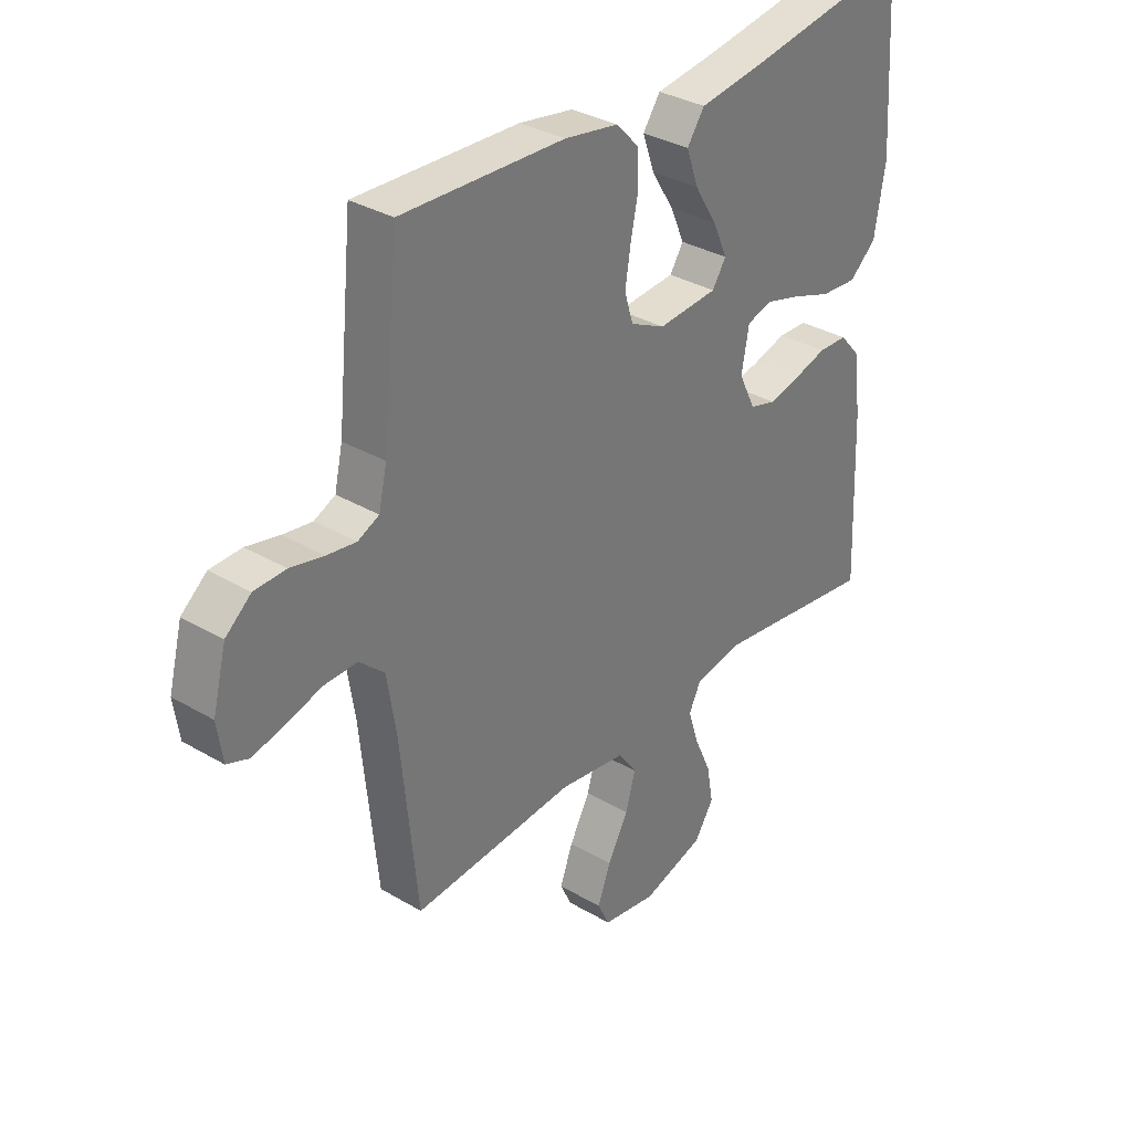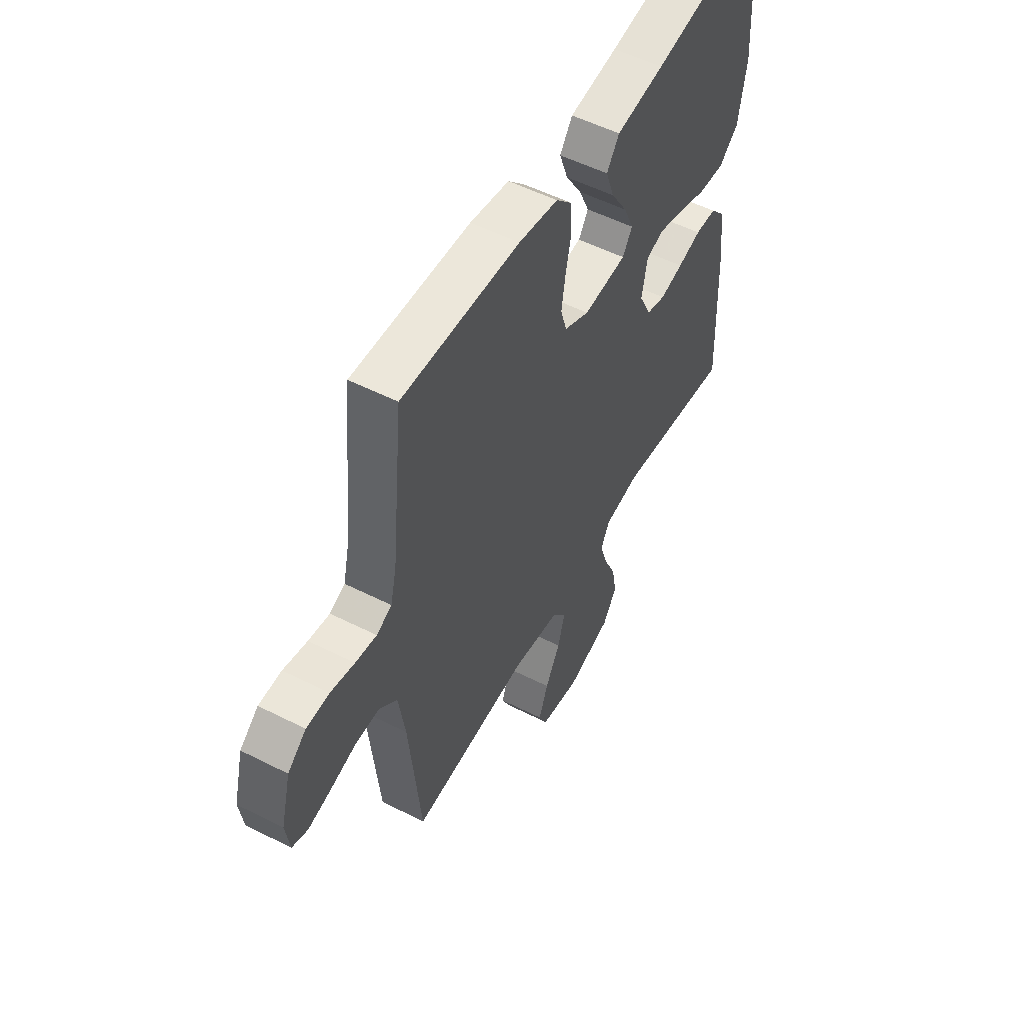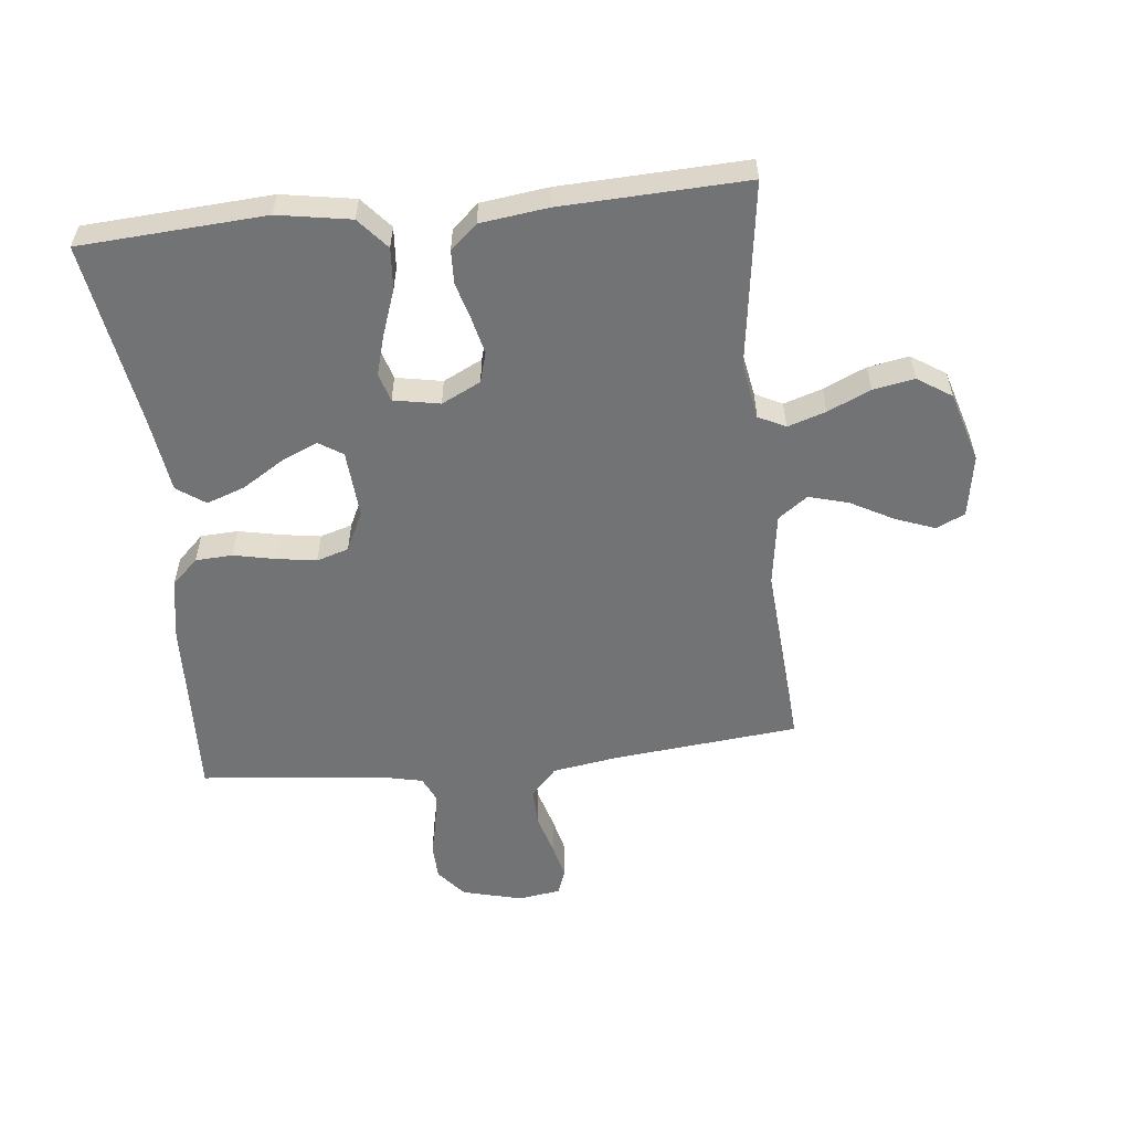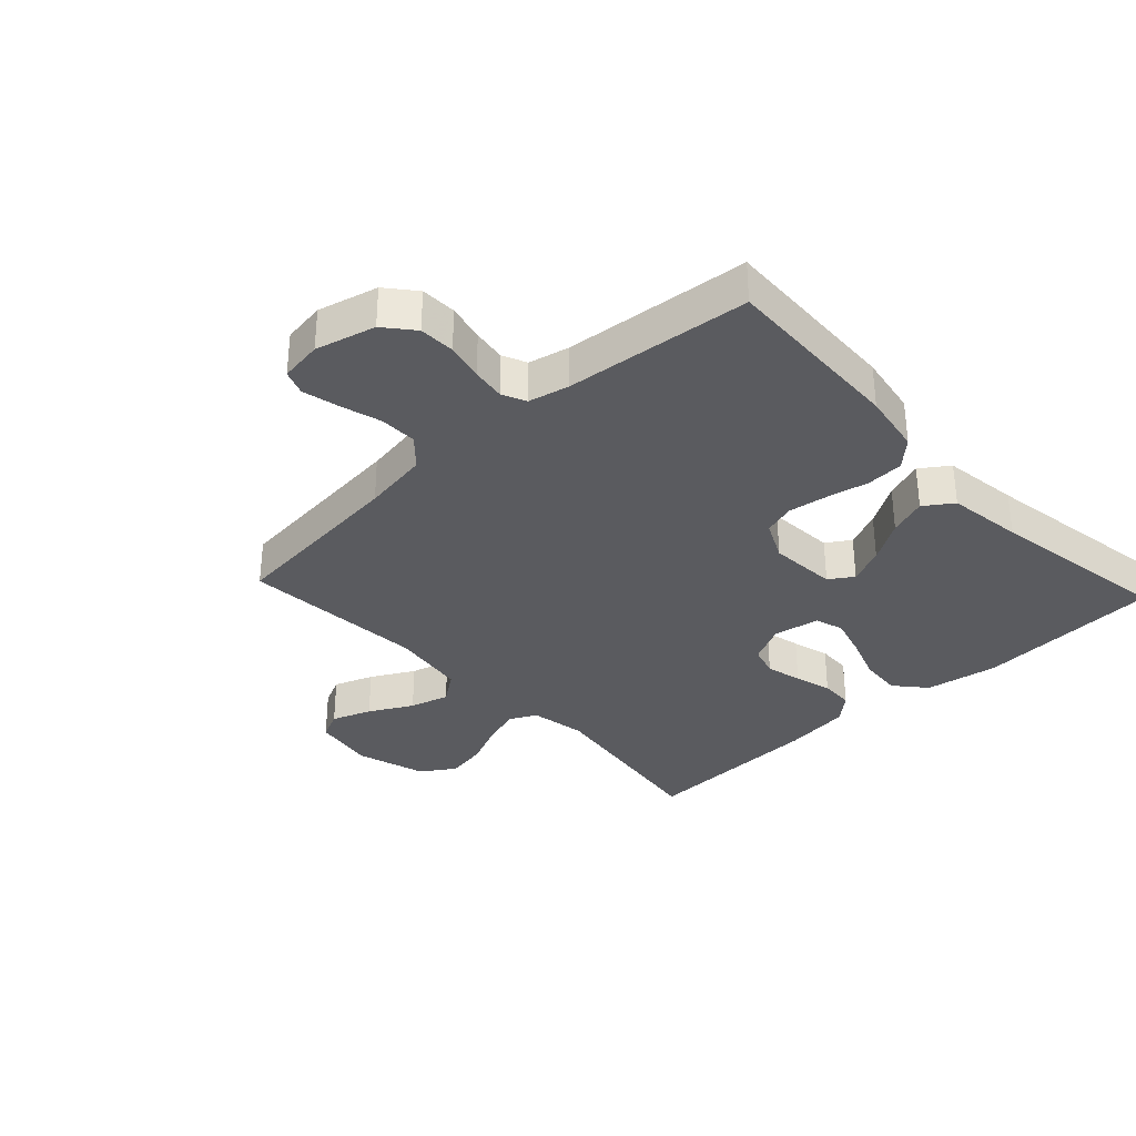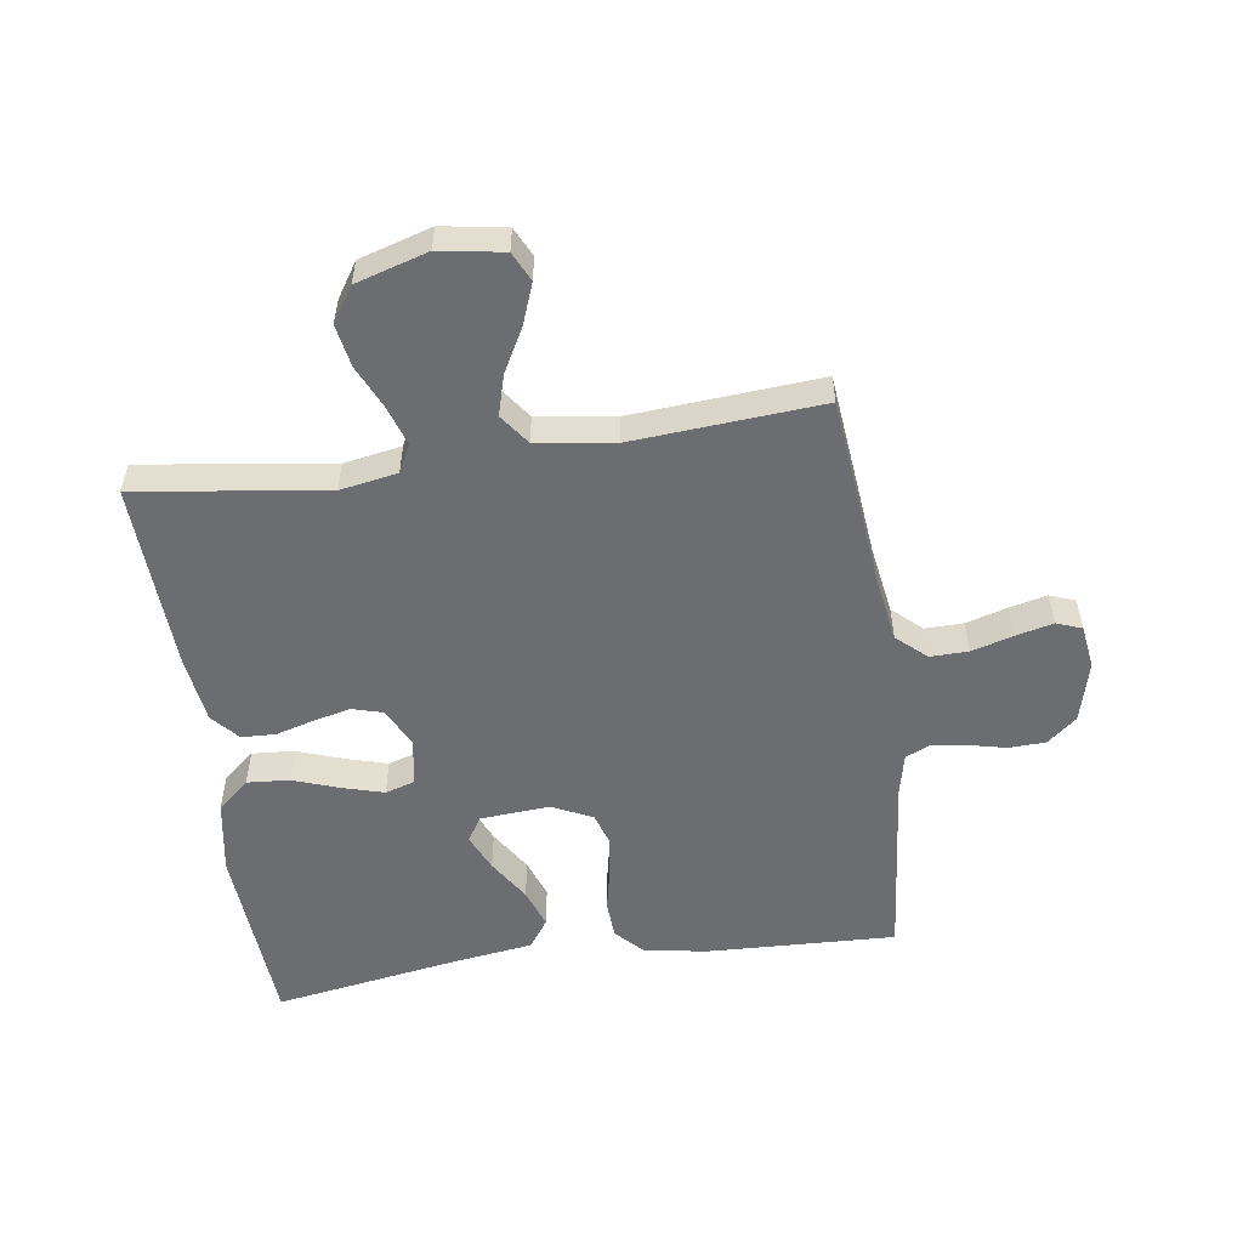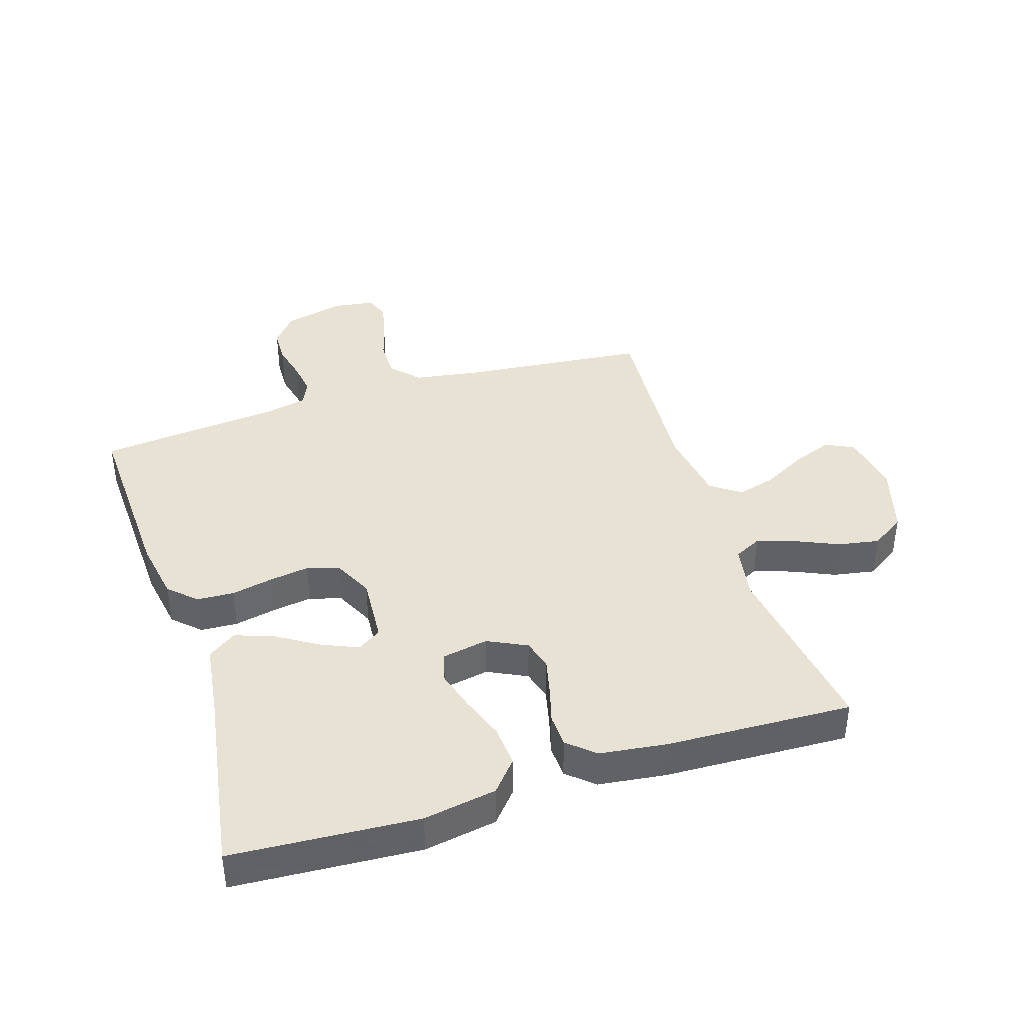
<metadata>
{"format":"obj","ext":"obj","renderer":"f3d","projection":"perspective","resolution":1024,"background":"white","views":[{"elev":33.4,"azim":-51.1,"up":"+Z"},{"elev":53.6,"azim":-61.6,"up":"+Z"},{"elev":-55.9,"azim":96.1,"up":"+Y"},{"elev":-33.5,"azim":-47.0,"up":"+Y"},{"elev":-54.0,"azim":-171.7,"up":"+Y"},{"elev":40.0,"azim":72.3,"up":"+Y"}]}
</metadata>
<code>
v -0.5 0.07 0.5
v -0.2 0.07 0.488
v -0.1 0.07 0.471
v -0.059 0.07 0.428
v -0.056 0.07 0.368
v -0.07 0.07 0.301
v -0.08 0.07 0.236
v -0.064 0.07 0.184
v 0 0.07 0.153
v 0.11 0.07 0.161
v 0.135 0.07 0.2
v 0.109 0.07 0.259
v 0.067 0.07 0.326
v 0.045 0.07 0.388
v 0.077 0.07 0.434
v 0.2 0.07 0.451
v 0.5 0.07 0.5
v 0.519 0.07 0.2
v 0.499 0.07 0.082
v 0.449 0.07 0.039
v 0.382 0.07 0.044
v 0.309 0.07 0.07
v 0.243 0.07 0.089
v 0.197 0.07 0.075
v 0.183 0.07 0
v 0.214 0.07 -0.063
v 0.263 0.07 -0.077
v 0.322 0.07 -0.063
v 0.382 0.07 -0.046
v 0.436 0.07 -0.048
v 0.474 0.07 -0.091
v 0.488 0.07 -0.2
v 0.5 0.07 -0.5
v 0.2 0.07 -0.458
v 0.109 0.07 -0.474
v 0.087 0.07 -0.518
v 0.107 0.07 -0.58
v 0.138 0.07 -0.649
v 0.15 0.07 -0.716
v 0.114 0.07 -0.771
v 0 0.07 -0.805
v -0.101 0.07 -0.788
v -0.123 0.07 -0.742
v -0.099 0.07 -0.678
v -0.061 0.07 -0.608
v -0.043 0.07 -0.544
v -0.078 0.07 -0.496
v -0.2 0.07 -0.478
v -0.5 0.07 -0.5
v -0.53 0.07 -0.2
v -0.547 0.07 -0.092
v -0.593 0.07 -0.05
v -0.654 0.07 -0.051
v -0.72 0.07 -0.07
v -0.779 0.07 -0.084
v -0.819 0.07 -0.069
v -0.829 0.07 0
v -0.804 0.07 0.097
v -0.757 0.07 0.136
v -0.699 0.07 0.138
v -0.638 0.07 0.124
v -0.584 0.07 0.116
v -0.545 0.07 0.134
v -0.53 0.07 0.2
v -0.5 0 0.5
v -0.2 0 0.488
v -0.1 0 0.471
v -0.059 0 0.428
v -0.056 0 0.368
v -0.07 0 0.301
v -0.08 0 0.236
v -0.064 0 0.184
v 0 0 0.153
v 0.11 0 0.161
v 0.135 0 0.2
v 0.109 0 0.259
v 0.067 0 0.326
v 0.045 0 0.388
v 0.077 0 0.434
v 0.2 0 0.451
v 0.5 0 0.5
v 0.519 0 0.2
v 0.499 0 0.082
v 0.449 0 0.039
v 0.382 0 0.044
v 0.309 0 0.07
v 0.243 0 0.089
v 0.197 0 0.075
v 0.183 0 0
v 0.214 0 -0.063
v 0.263 0 -0.077
v 0.322 0 -0.063
v 0.382 0 -0.046
v 0.436 0 -0.048
v 0.474 0 -0.091
v 0.488 0 -0.2
v 0.5 0 -0.5
v 0.2 0 -0.458
v 0.109 0 -0.474
v 0.087 0 -0.518
v 0.107 0 -0.58
v 0.138 0 -0.649
v 0.15 0 -0.716
v 0.114 0 -0.771
v 0 0 -0.805
v -0.101 0 -0.788
v -0.123 0 -0.742
v -0.099 0 -0.678
v -0.061 0 -0.608
v -0.043 0 -0.544
v -0.078 0 -0.496
v -0.2 0 -0.478
v -0.5 0 -0.5
v -0.53 0 -0.2
v -0.547 0 -0.092
v -0.593 0 -0.05
v -0.654 0 -0.051
v -0.72 0 -0.07
v -0.779 0 -0.084
v -0.819 0 -0.069
v -0.829 0 0
v -0.804 0 0.097
v -0.757 0 0.136
v -0.699 0 0.138
v -0.638 0 0.124
v -0.584 0 0.116
v -0.545 0 0.134
v -0.53 0 0.2
f 59 60 61
f 58 59 61
f 57 58 61
f 56 57 61
f 55 56 61
f 54 55 61
f 53 54 61
f 52 53 61 62
f 51 52 62 63
f 48 49 50
f 51 63 64
f 50 51 64
f 48 50 64
f 47 48 64
f 43 44 45
f 42 43 45
f 41 42 45
f 40 41 45
f 39 40 45
f 38 39 45
f 37 38 45
f 36 37 45 46
f 64 1 2
f 47 64 2
f 46 47 2
f 36 46 2
f 35 36 2
f 32 33 34
f 31 32 34
f 30 31 34
f 29 30 34
f 28 29 34
f 20 21 22
f 19 20 22
f 18 19 22
f 17 18 22
f 16 17 22
f 16 22 23
f 15 16 23
f 14 15 23
f 13 14 23
f 12 13 23
f 11 12 23 24
f 4 5 6
f 3 4 6
f 2 3 6
f 2 6 7
f 35 2 7 8
f 27 28 34 35
f 26 27 35
f 35 8 9
f 26 35 9
f 25 26 9
f 10 11 24 25
f 9 10 25
f 125 124 123
f 125 123 122
f 125 122 121
f 125 121 120
f 125 120 119
f 125 119 118
f 125 118 117
f 126 125 117 116
f 127 126 116 115
f 114 113 112
f 128 127 115
f 128 115 114
f 128 114 112
f 128 112 111
f 109 108 107
f 109 107 106
f 109 106 105
f 109 105 104
f 109 104 103
f 109 103 102
f 109 102 101
f 110 109 101 100
f 66 65 128
f 66 128 111
f 66 111 110
f 66 110 100
f 66 100 99
f 98 97 96
f 98 96 95
f 98 95 94
f 98 94 93
f 98 93 92
f 86 85 84
f 86 84 83
f 86 83 82
f 86 82 81
f 86 81 80
f 87 86 80
f 87 80 79
f 87 79 78
f 87 78 77
f 87 77 76
f 88 87 76 75
f 70 69 68
f 70 68 67
f 70 67 66
f 71 70 66
f 72 71 66 99
f 99 98 92 91
f 99 91 90
f 73 72 99
f 73 99 90
f 73 90 89
f 89 88 75 74
f 89 74 73
f 1 65 66 2
f 2 66 67 3
f 3 67 68 4
f 4 68 69 5
f 5 69 70 6
f 6 70 71 7
f 7 71 72 8
f 8 72 73 9
f 9 73 74 10
f 10 74 75 11
f 11 75 76 12
f 12 76 77 13
f 13 77 78 14
f 14 78 79 15
f 15 79 80 16
f 16 80 81 17
f 17 81 82 18
f 18 82 83 19
f 19 83 84 20
f 20 84 85 21
f 21 85 86 22
f 22 86 87 23
f 23 87 88 24
f 24 88 89 25
f 25 89 90 26
f 26 90 91 27
f 27 91 92 28
f 28 92 93 29
f 29 93 94 30
f 30 94 95 31
f 31 95 96 32
f 32 96 97 33
f 33 97 98 34
f 34 98 99 35
f 35 99 100 36
f 36 100 101 37
f 37 101 102 38
f 38 102 103 39
f 39 103 104 40
f 40 104 105 41
f 41 105 106 42
f 42 106 107 43
f 43 107 108 44
f 44 108 109 45
f 45 109 110 46
f 46 110 111 47
f 47 111 112 48
f 48 112 113 49
f 49 113 114 50
f 50 114 115 51
f 51 115 116 52
f 52 116 117 53
f 53 117 118 54
f 54 118 119 55
f 55 119 120 56
f 56 120 121 57
f 57 121 122 58
f 58 122 123 59
f 59 123 124 60
f 60 124 125 61
f 61 125 126 62
f 62 126 127 63
f 63 127 128 64
f 64 128 65 1

</code>
